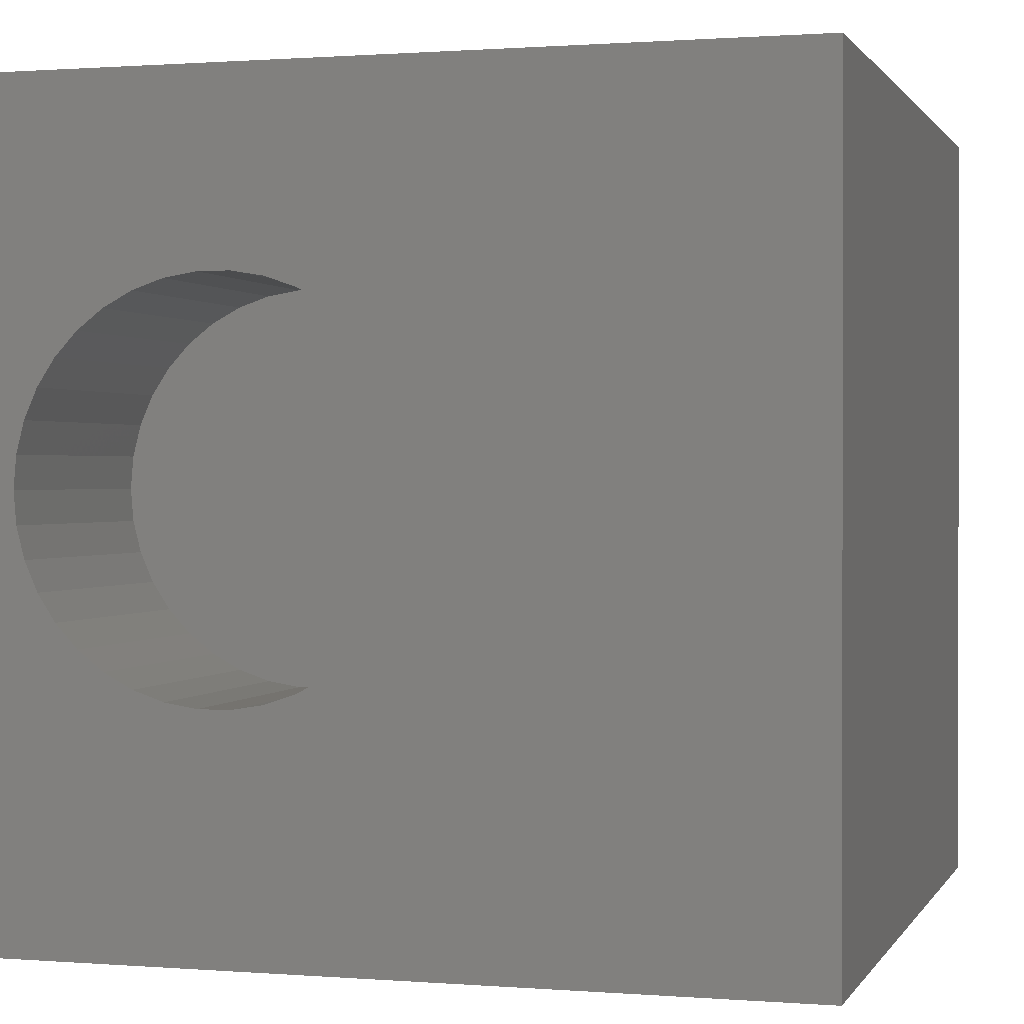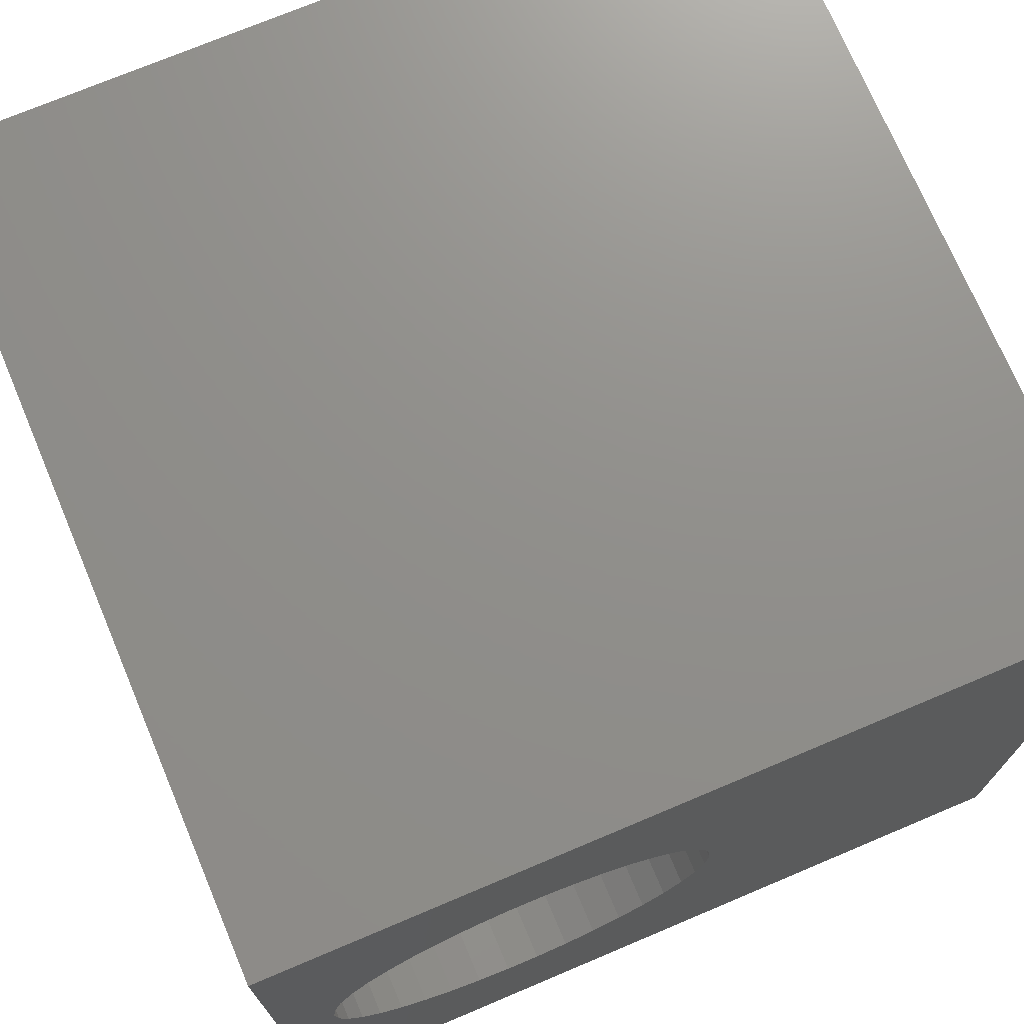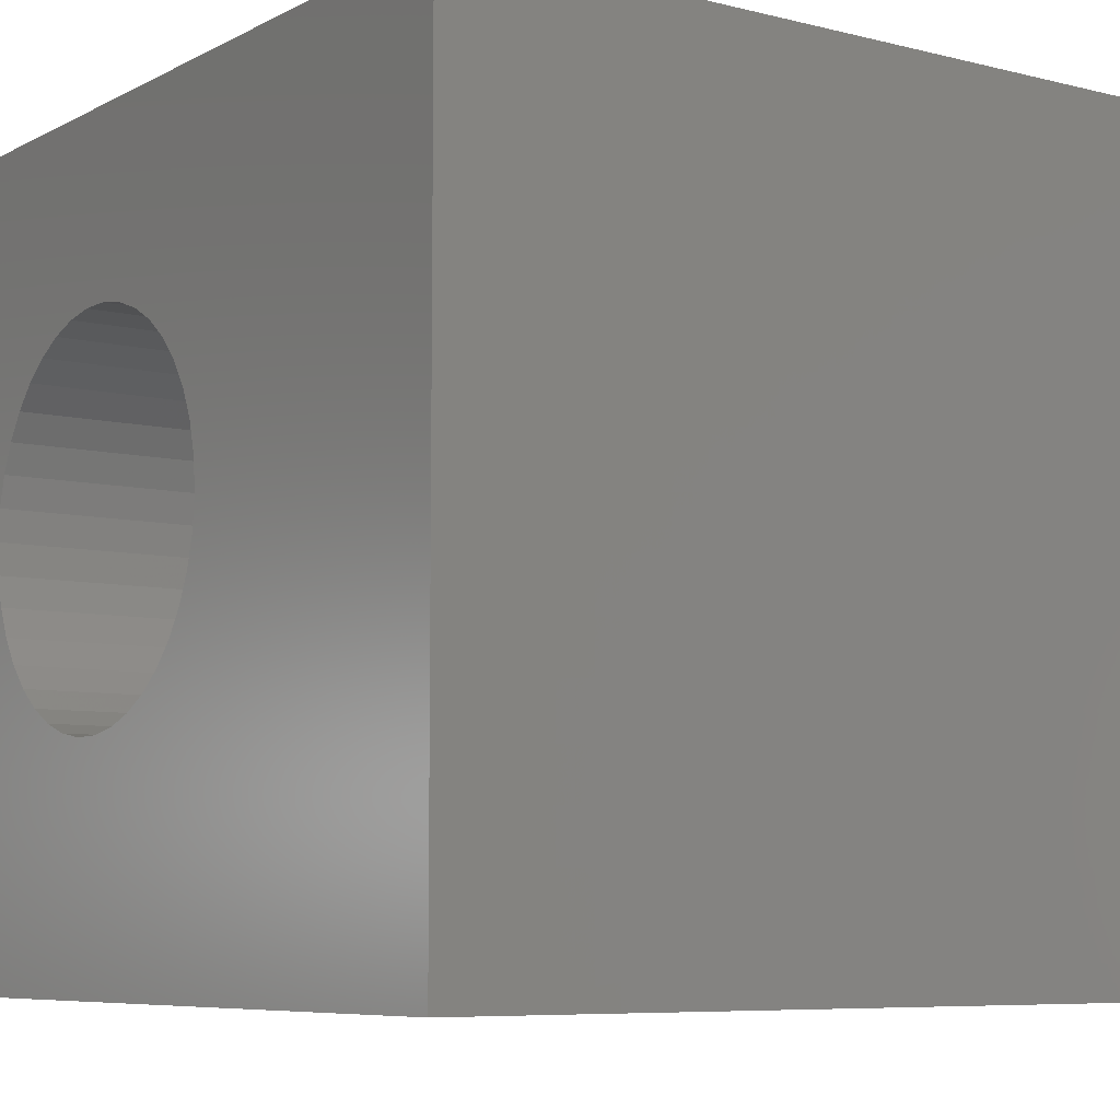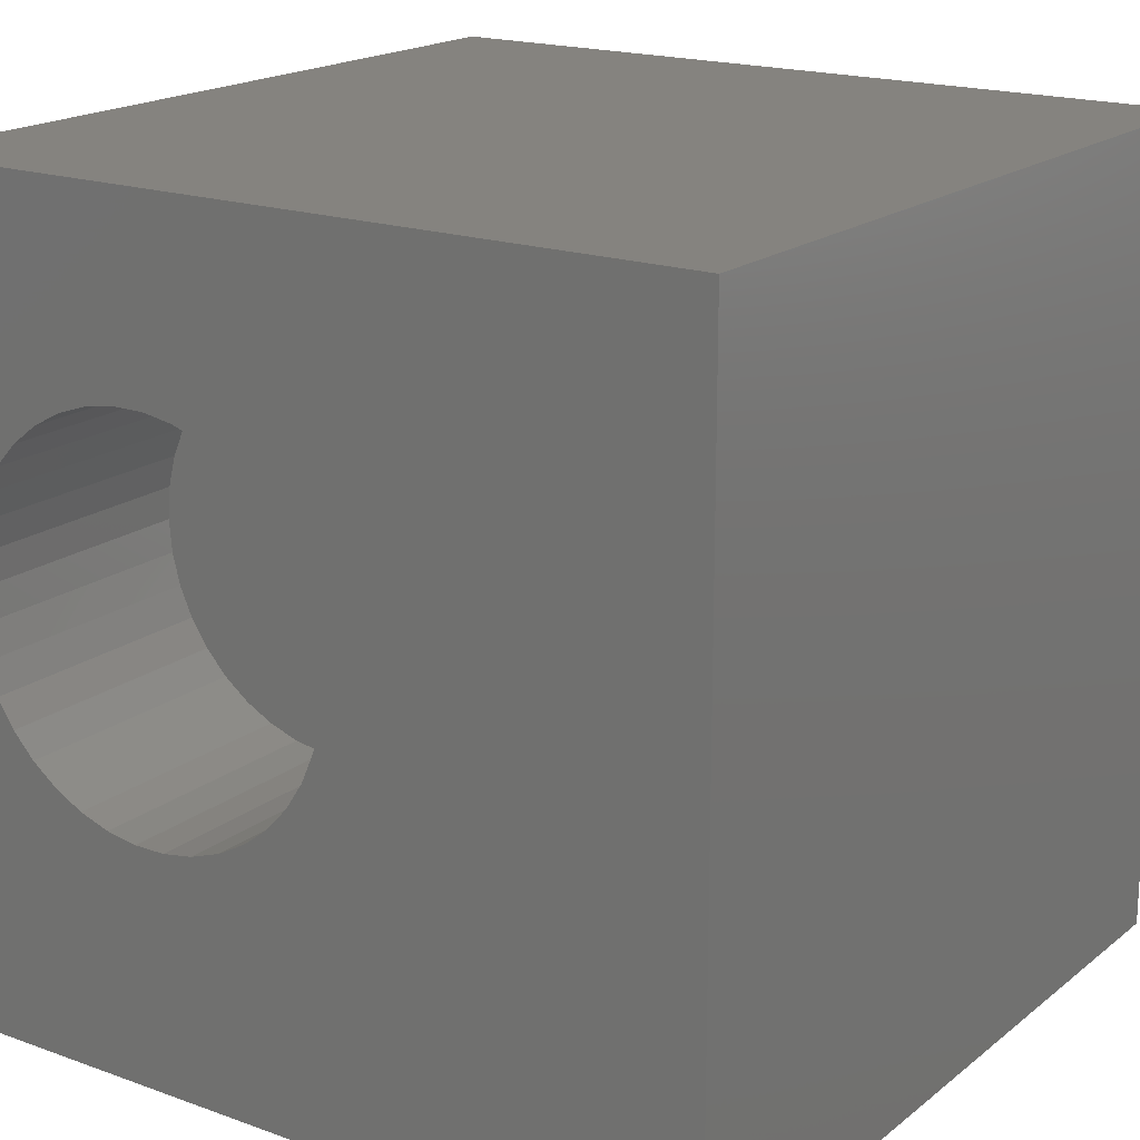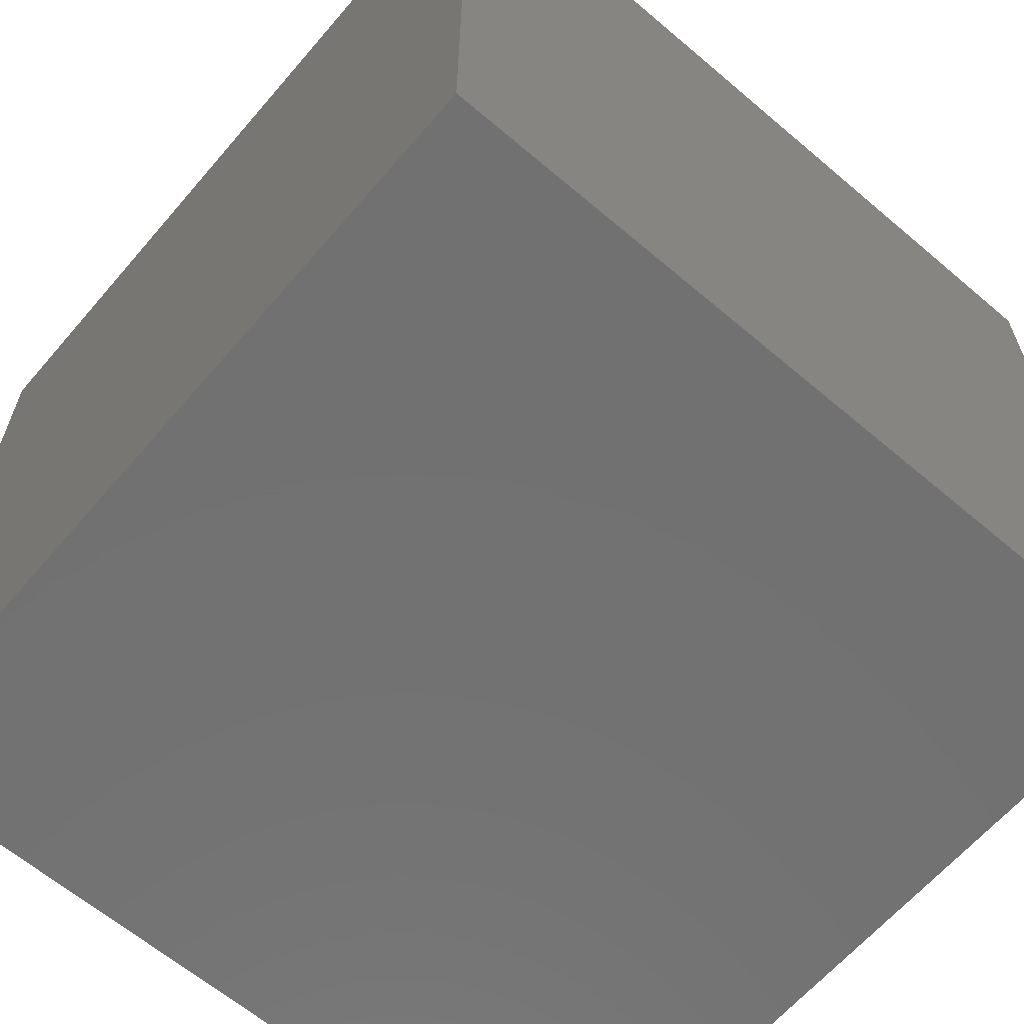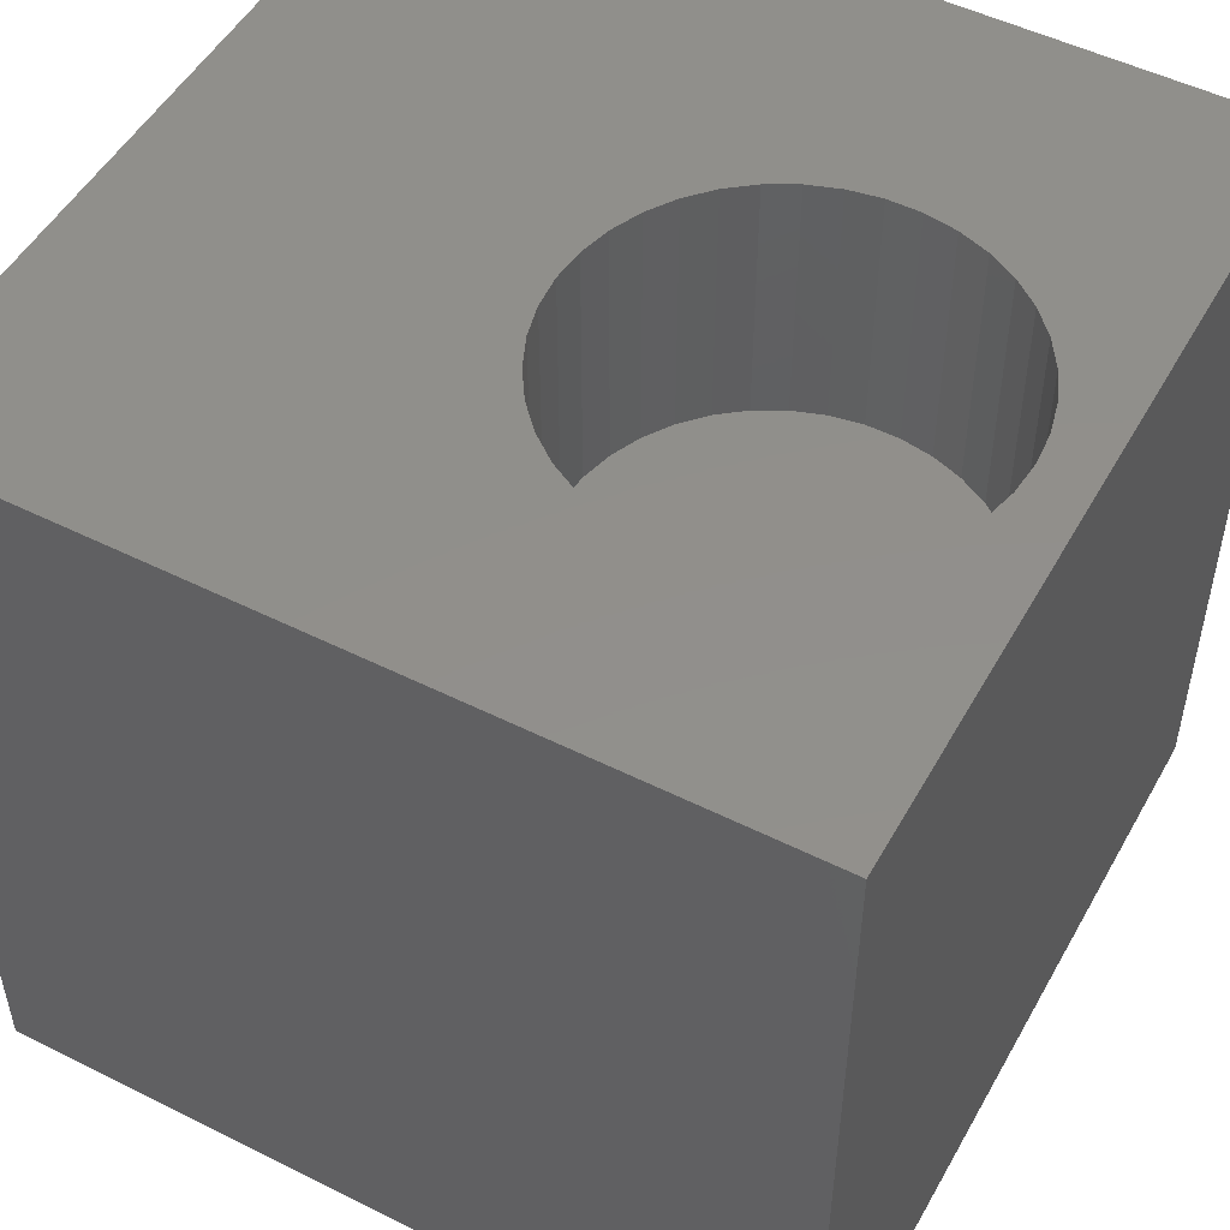
<metadata>
{"format":"stl","ext":"stl","renderer":"f3d","projection":"perspective","resolution":1024,"background":"white","views":[{"elev":0.8,"azim":16.3,"up":"+Y"},{"elev":72.8,"azim":-22.9,"up":"+Y"},{"elev":-7.2,"azim":54.6,"up":"+Y"},{"elev":18.5,"azim":34.6,"up":"+Y"},{"elev":-63.5,"azim":139.4,"up":"+Z"},{"elev":50.8,"azim":-151.4,"up":"+Z"}]}
</metadata>
<code>
# stl→obj: 84 verts, 164 faces
v 0 10 10
v 0 10 0
v 0 0 10
v 0 0 0
v 5.329 4.51 10
v 5.168 4.143 10
v 10 0 10
v 4.949 3.808 10
v 4.678 3.513 10
v 4.362 3.267 10
v 4.01 7.516 10
v 4.362 7.325 10
v 10 10 10
v 4.678 7.08 10
v 4.949 6.785 10
v 5.168 6.45 10
v 5.329 6.083 10
v 0.9048 4.143 10
v 0.744 4.51 10
v 5.427 5.695 10
v 5.46 5.296 10
v 5.427 4.898 10
v 2.836 2.881 10
v 2.441 2.947 10
v 2.063 3.077 10
v 1.711 3.267 10
v 4.01 3.077 10
v 3.631 2.947 10
v 3.236 2.881 10
v 1.395 3.513 10
v 1.124 3.808 10
v 1.395 7.08 10
v 1.711 7.325 10
v 2.063 7.516 10
v 2.441 7.646 10
v 2.836 7.712 10
v 3.236 7.712 10
v 3.631 7.646 10
v 0.6458 4.898 10
v 0.6127 5.296 10
v 0.6458 5.695 10
v 0.744 6.083 10
v 0.9048 6.45 10
v 1.124 6.785 10
v 10 10 0
v 10 0 0
v 5.427 4.898 6.841
v 5.46 5.296 6.841
v 5.427 5.695 6.841
v 5.329 6.083 6.841
v 5.168 6.45 6.841
v 4.949 6.785 6.841
v 4.678 7.08 6.841
v 4.362 7.325 6.841
v 4.01 7.516 6.841
v 3.631 7.646 6.841
v 3.236 7.712 6.841
v 2.836 7.712 6.841
v 2.441 7.646 6.841
v 2.063 7.516 6.841
v 1.711 7.325 6.841
v 1.395 7.08 6.841
v 1.124 6.785 6.841
v 0.9048 6.45 6.841
v 0.744 6.083 6.841
v 0.6458 5.695 6.841
v 0.6127 5.296 6.841
v 0.6458 4.898 6.841
v 0.744 4.51 6.841
v 0.9048 4.143 6.841
v 1.124 3.808 6.841
v 1.395 3.513 6.841
v 1.711 3.267 6.841
v 2.063 3.077 6.841
v 2.441 2.947 6.841
v 2.836 2.881 6.841
v 3.236 2.881 6.841
v 3.631 2.947 6.841
v 4.01 3.077 6.841
v 4.362 3.267 6.841
v 4.678 3.513 6.841
v 4.949 3.808 6.841
v 5.168 4.143 6.841
v 5.329 4.51 6.841
f 1 2 3
f 3 2 4
f 5 6 7
f 6 8 7
f 7 8 9
f 7 9 10
f 11 12 13
f 13 12 14
f 14 15 13
f 13 15 16
f 13 16 17
f 18 19 3
f 17 20 13
f 13 20 21
f 13 21 7
f 7 21 22
f 7 22 5
f 23 24 3
f 3 24 25
f 3 25 26
f 10 27 7
f 7 27 28
f 7 28 3
f 3 28 29
f 3 29 23
f 26 30 3
f 3 30 31
f 3 31 18
f 32 33 1
f 1 33 34
f 1 34 35
f 35 36 1
f 1 36 37
f 1 37 13
f 13 37 38
f 13 38 11
f 19 39 3
f 3 39 40
f 3 40 1
f 1 40 41
f 1 41 42
f 42 43 1
f 1 43 44
f 1 44 32
f 45 13 46
f 46 13 7
f 2 45 4
f 4 45 46
f 13 45 1
f 1 45 2
f 46 7 4
f 4 7 3
f 47 21 48
f 48 21 20
f 48 20 49
f 49 20 17
f 49 17 50
f 50 17 16
f 50 16 51
f 51 16 15
f 51 15 52
f 52 15 14
f 52 14 53
f 53 14 12
f 53 12 54
f 54 12 11
f 54 11 55
f 55 11 38
f 55 38 56
f 56 38 37
f 56 37 57
f 57 37 36
f 57 36 58
f 58 36 35
f 58 35 59
f 59 35 34
f 59 34 60
f 60 34 33
f 60 33 61
f 61 33 32
f 61 32 62
f 62 32 44
f 62 44 63
f 63 44 43
f 63 43 64
f 64 43 42
f 64 42 65
f 65 42 41
f 65 41 66
f 66 41 40
f 66 40 67
f 67 40 39
f 67 39 68
f 68 39 19
f 68 19 69
f 69 19 18
f 69 18 70
f 70 18 31
f 70 31 71
f 71 31 30
f 71 30 72
f 72 30 26
f 72 26 73
f 73 26 25
f 73 25 74
f 74 25 24
f 74 24 75
f 75 24 23
f 75 23 76
f 76 23 29
f 76 29 77
f 77 29 28
f 77 28 78
f 78 28 27
f 78 27 79
f 79 27 10
f 79 10 80
f 80 10 9
f 80 9 81
f 81 9 8
f 81 8 82
f 82 8 6
f 82 6 83
f 83 6 5
f 83 5 84
f 84 5 22
f 84 22 47
f 47 22 21
f 64 65 54
f 67 68 84
f 81 82 72
f 67 84 66
f 68 69 84
f 84 69 70
f 84 70 83
f 83 70 82
f 82 70 71
f 82 71 72
f 66 84 65
f 65 84 47
f 65 47 48
f 48 49 65
f 65 49 50
f 65 50 51
f 64 54 63
f 51 52 65
f 65 52 53
f 65 53 54
f 81 72 80
f 80 72 73
f 80 73 74
f 55 56 61
f 61 56 57
f 57 58 61
f 61 58 59
f 61 59 60
f 55 61 54
f 54 61 62
f 54 62 63
f 77 74 76
f 76 74 75
f 77 78 74
f 74 78 79
f 74 79 80

</code>
